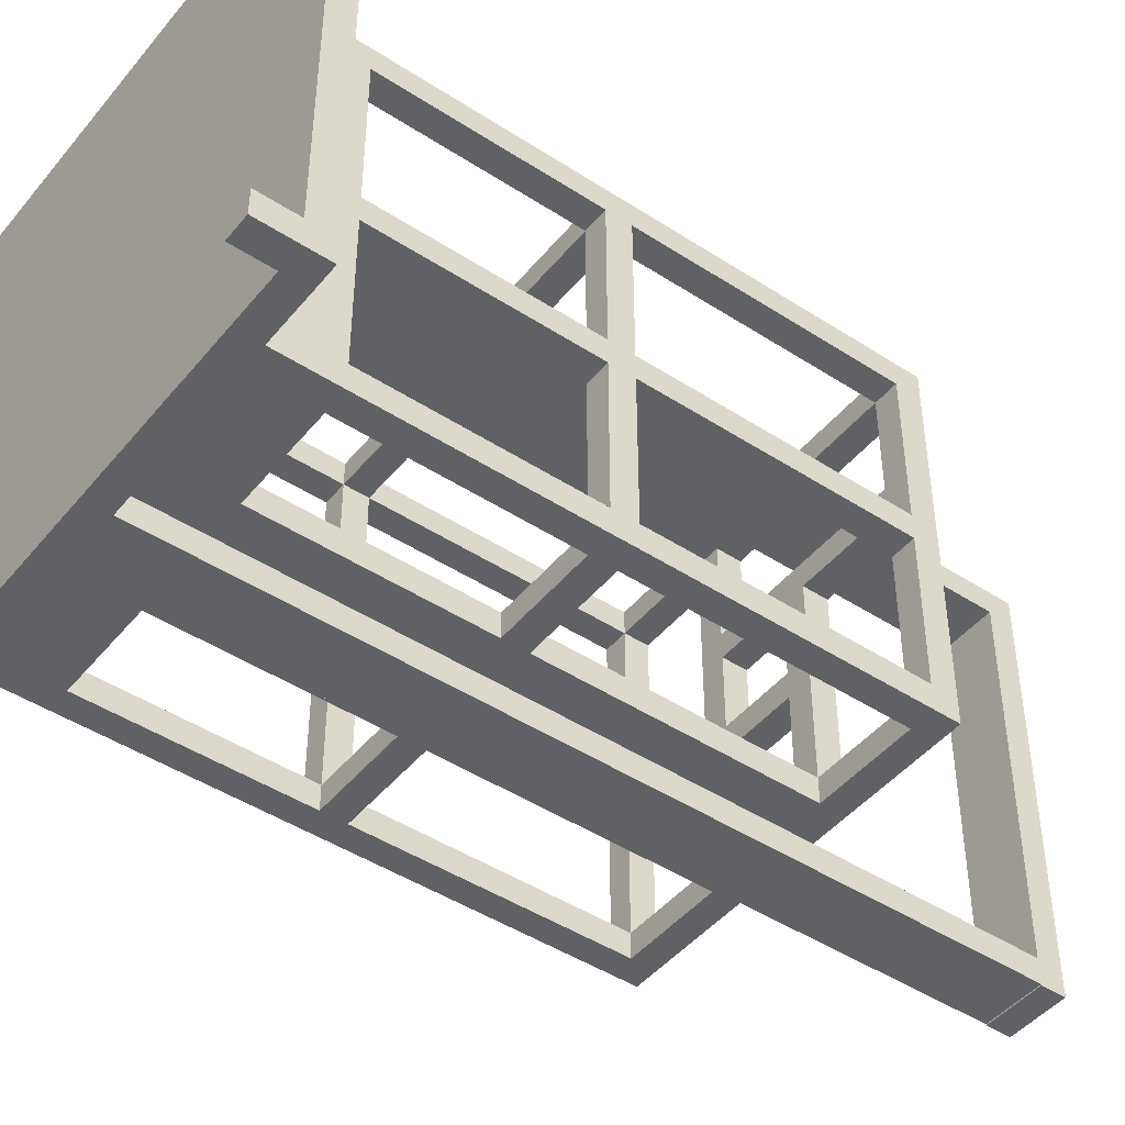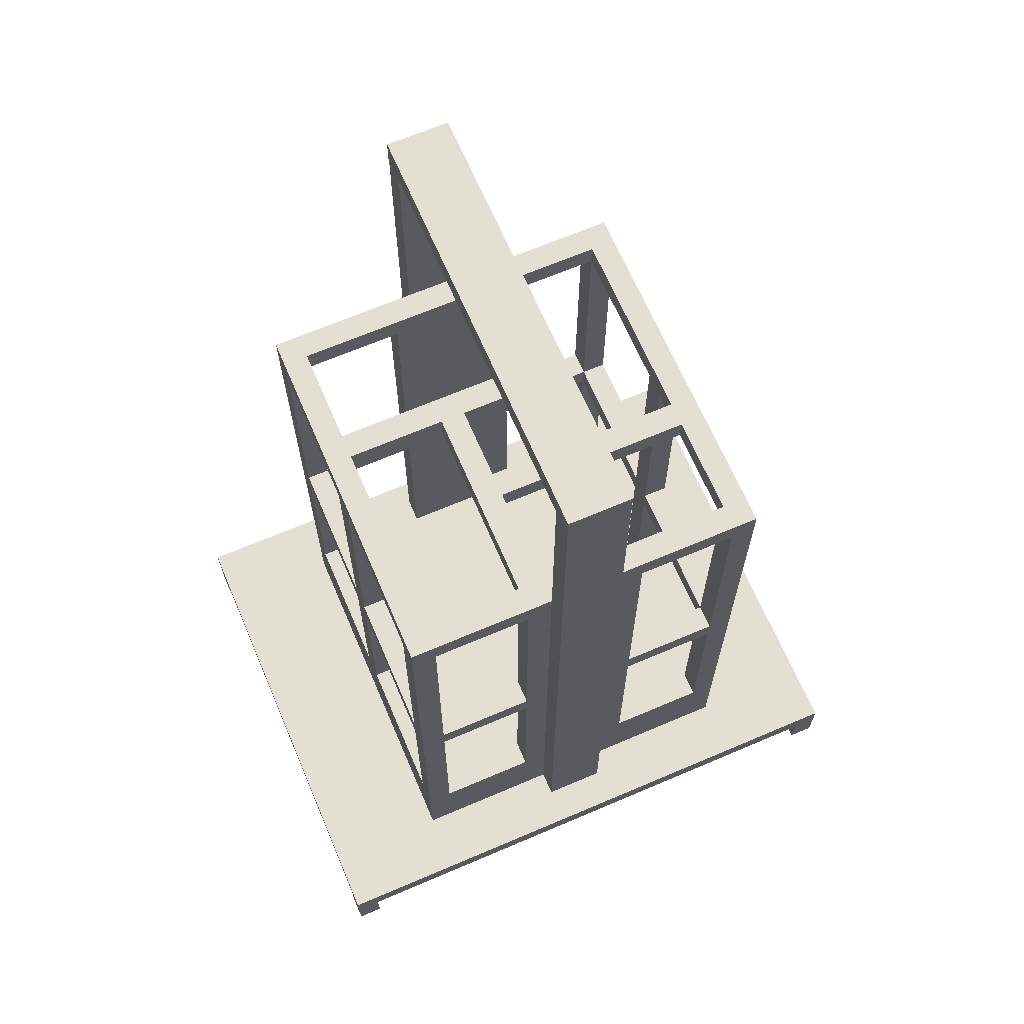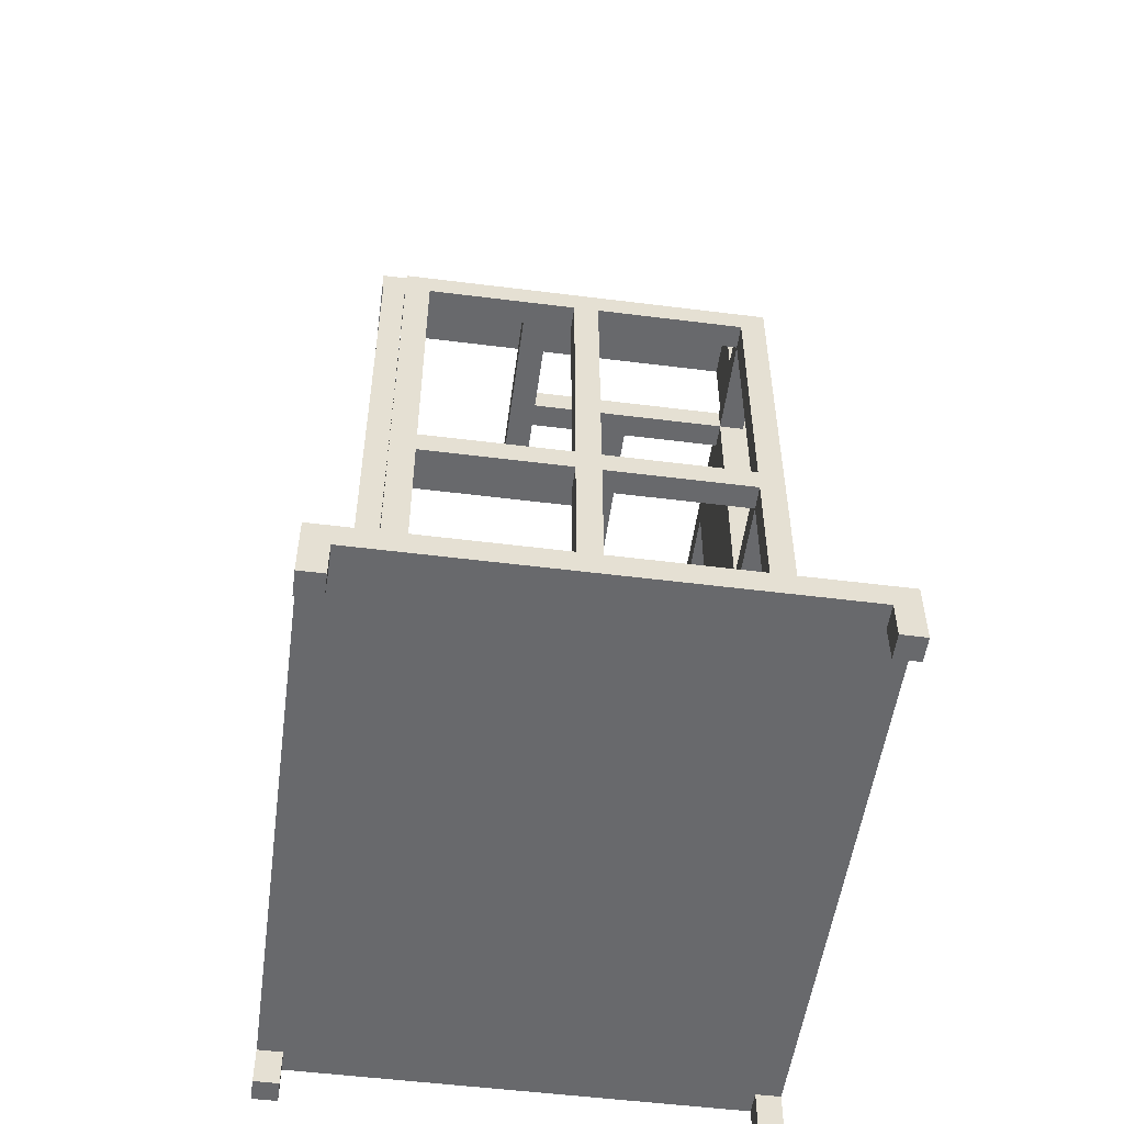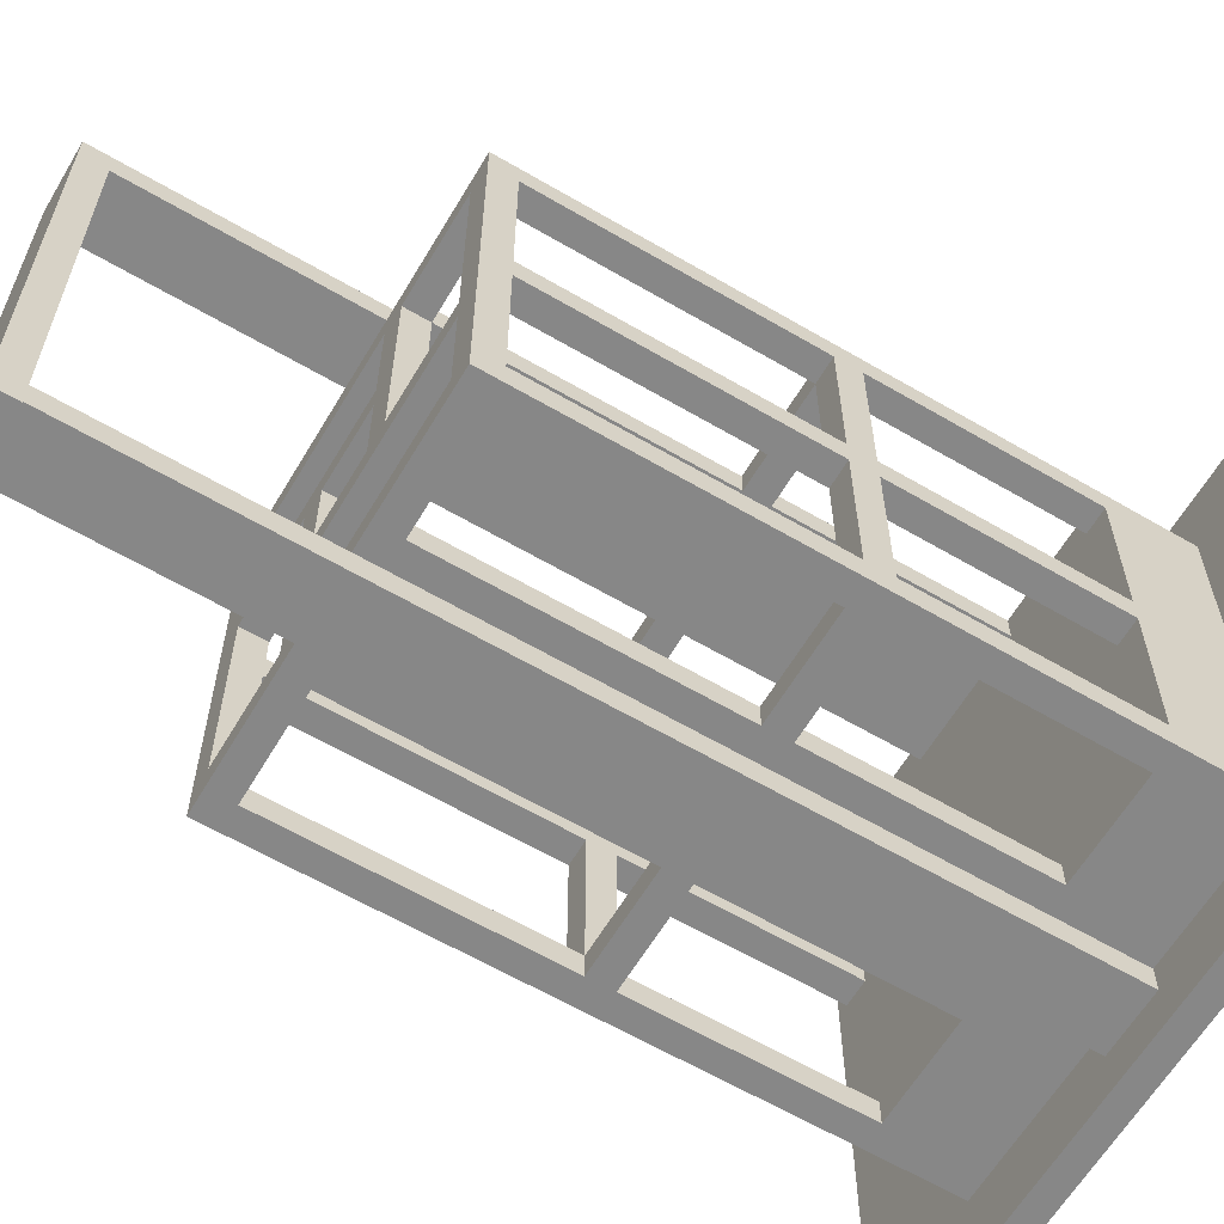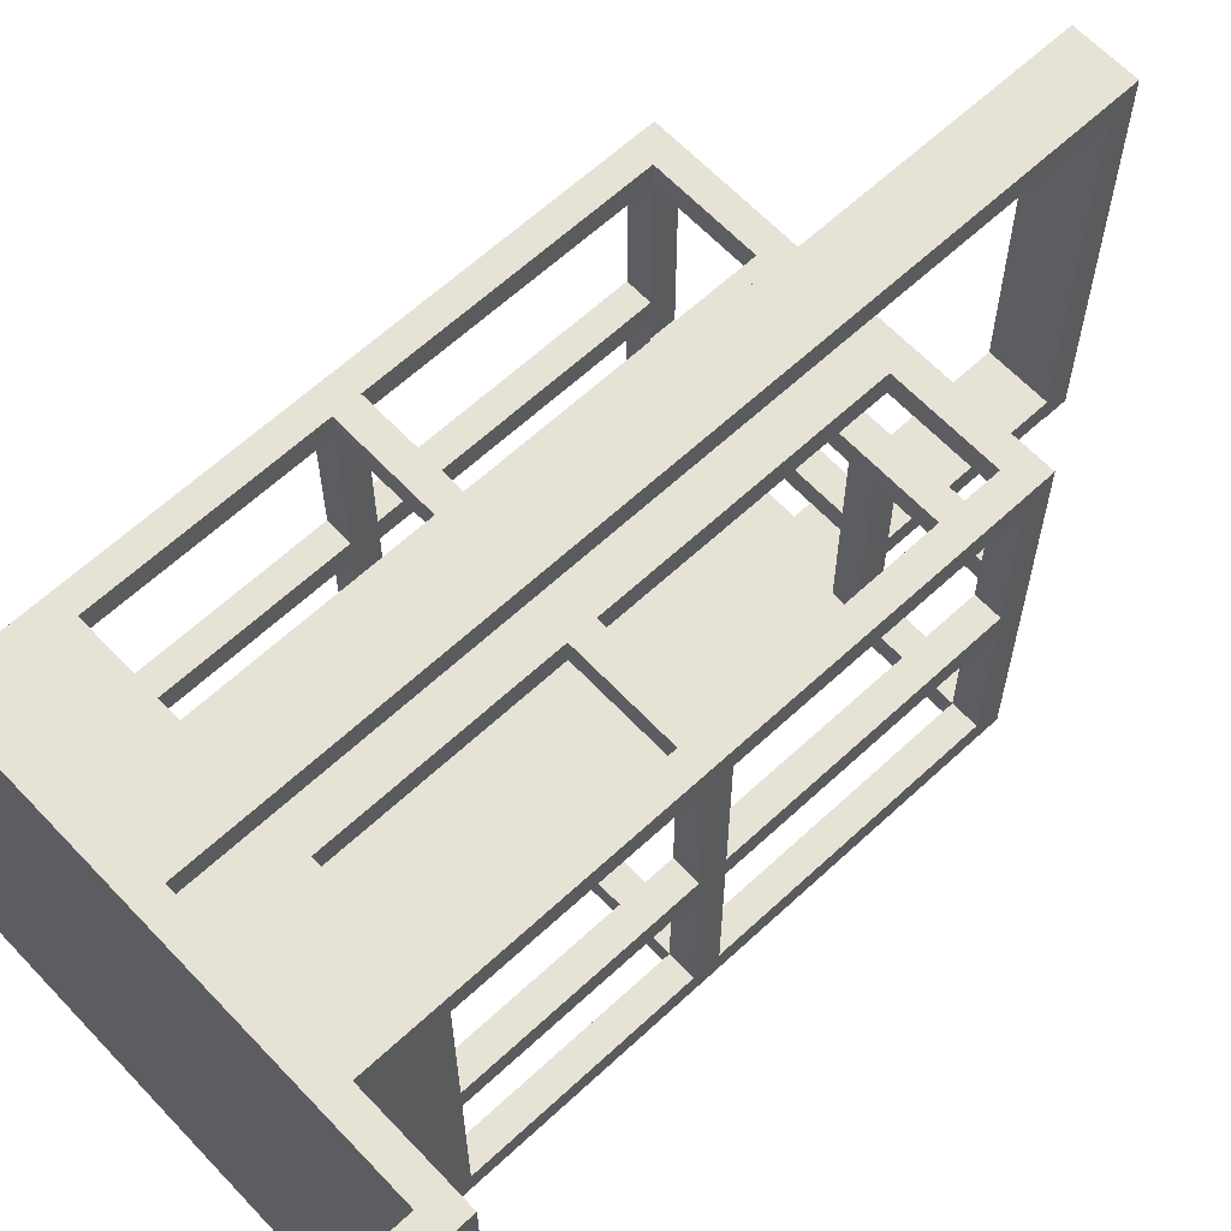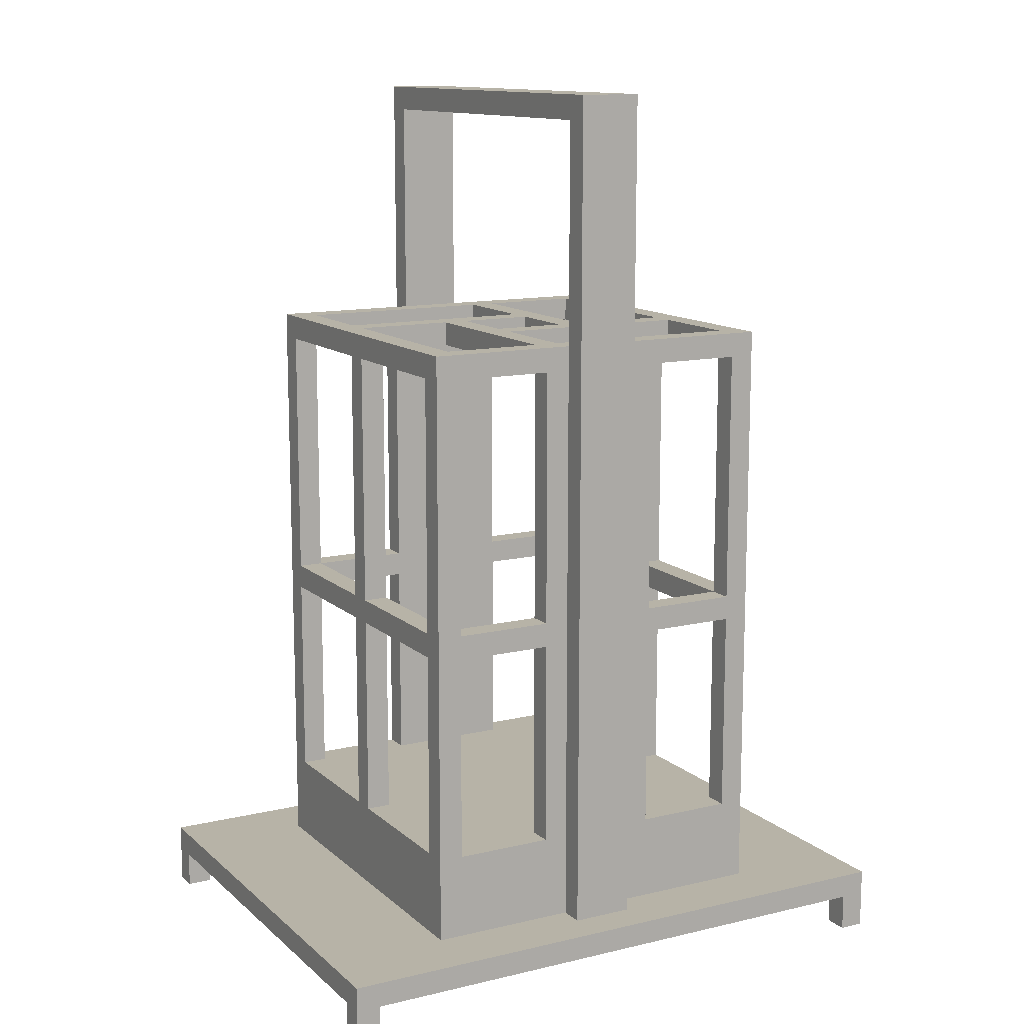
<metadata>
{"format":"obj","ext":"obj","renderer":"f3d","projection":"perspective","resolution":1024,"background":"white","views":[{"elev":-45.7,"azim":-126.8,"up":"+Y"},{"elev":66.8,"azim":156.8,"up":"+Z"},{"elev":-52.8,"azim":82.3,"up":"+Z"},{"elev":-62.3,"azim":59.3,"up":"+Y"},{"elev":63.1,"azim":-133.2,"up":"+Y"},{"elev":12.6,"azim":151.2,"up":"+Z"}]}
</metadata>
<code>
g Base
v 15 14.5 0
v 15 14.3 0
v 14.8 14.3 0
v 14.8 14.5 0
v 14.8 14.5 0.3
v 14.8 14.3 0.3
v 15 14.3 0.3
v 10 14.5 0
v 10 14.5 0.5
v 10.2 14.5 0.3
v 15 14.5 0.5
v 10.2 14.5 0
v 10.2 14.3 0
v 10 14.3 0
v 10.2 14.3 0.3
v 10 14.3 0.3
v 10 10.5 0.5
v 15 10.5 0.5
v 10 10.5 0
v 10 10.7 0.3
v 10 10.7 0
v 10.2 10.5 0
v 10.2 10.7 0
v 10.2 10.5 0.3
v 10.2 10.7 0.3
v 14.8 10.7 0.3
v 15 10.7 0.3
v 14.8 10.5 0.3
v 15 10.5 0
v 14.8 10.5 0
v 15 10.7 0
v 14.8 10.7 0
f 1 2 3
f 3 4 1
f 5 4 3
f 3 6 5
f 6 3 2
f 2 7 6
f 8 9 10
f 11 5 10
f 10 9 11
f 1 4 5
f 5 11 1
f 10 12 8
f 12 13 14
f 14 8 12
f 10 15 13
f 13 12 10
f 15 16 14
f 14 13 15
f 11 9 17
f 17 18 11
f 19 17 20
f 9 16 20
f 20 17 9
f 8 14 16
f 16 9 8
f 20 21 19
f 22 19 21
f 21 23 22
f 24 22 23
f 23 25 24
f 21 20 25
f 25 23 21
f 5 25 15
f 16 15 25
f 24 6 26
f 27 26 6
f 25 20 16
f 25 5 6
f 6 7 27
f 6 24 25
f 15 10 5
f 26 28 24
f 18 17 24
f 19 22 24
f 29 18 28
f 24 17 19
f 24 28 18
f 28 30 29
f 11 18 27
f 29 31 27
f 1 11 7
f 27 18 29
f 27 7 11
f 7 2 1
f 29 30 32
f 32 31 29
f 28 26 32
f 32 30 28
f 31 32 26
f 26 27 31
g Main_body
v 11 11.2 5.2
v 11 12.4 5.2
v 11.2 12.4 5.2
v 11.2 11.2 5.2
v 11 12.4 3.1
v 11.2 12.4 3.1
v 11 11.2 3.1
v 11.2 11.2 3.1
v 11.2 11 3.1
v 11.2 11 5.2
v 12 11.2 5.2
v 12 11 5.2
v 12 11 3.1
v 12 11.2 3.1
v 11.2 11.2 5.4
v 12 11.2 5.4
v 12 12.1 5.4
v 12 12.8 5.2
v 12 12.8 5.4
v 11.2 12.8 5.4
v 11.2 12.8 5.2
v 11.2 12.6 3.1
v 11.2 12.6 1.2
v 11.2 12.6 2.9
v 11.2 12.4 2.9
v 11.2 12.6 5.2
v 11.2 11.2 2.9
v 11.2 13.8 3.1
v 11.2 13.8 2.9
v 11.2 12.1 5.4
v 11.2 12.4 1.2
v 11 12.6 1.2
v 11 12.6 2.9
v 11 12.4 2.9
v 11 12.4 1.2
v 11 12.6 3.1
v 11 12.6 5.2
v 11 13.8 3.1
v 11 13.8 2.9
v 11 11.2 2.9
v 11 13.8 1.2
v 11.2 13.8 1.2
v 11.2 11.2 1.2
v 11 11.2 1.2
v 11.2 13.8 5.2
v 11 13.8 5.2
v 11.2 11 1.2
v 11.2 11 2.9
v 12 11 2.9
v 12 11.2 2.9
v 12 11.2 1.2
v 12 11 1.2
v 11 14 0.4
v 11 11 0.4
v 11 14 5.4
v 11 11 5.4
v 11 12.1 5.4
v 14 11 0.4
v 14 14 0.4
v 11.2 14 1.2
v 11.2 14 2.9
v 12 14 2.9
v 12 13.8 2.9
v 12 14 1.2
v 12 13.8 1.2
v 11.2 14 3.1
v 11.2 14 5.2
v 12 14 5.2
v 12 13.8 5.2
v 12 14 3.1
v 12 13.8 3.1
v 14 11 5.4
v 13.8 11 5.2
v 13.8 11 3.1
v 13 11 1.2
v 13.8 11 1.2
v 13.8 11 2.9
v 13 11 2.9
v 12.1 11 5.4
v 13 11 5.2
v 13 11 3.1
v 13 11.2 5.2
v 13.8 11.2 5.2
v 13 11.2 2.9
v 13.8 11.2 2.9
v 13.8 11.2 3.1
v 13 11.2 3.1
v 13 11.2 1.2
v 13.8 11.2 1.2
v 14 11.2 2.9
v 14 11.2 1.2
v 14 11.2 5.2
v 14 11.2 3.1
v 14 12.4 3.1
v 13.8 12.4 3.1
v 14 12.4 5.2
v 13.8 12.4 5.2
v 13.8 12.4 2.9
v 14 12.4 2.9
v 13.8 12.4 1.2
v 14 12.4 1.2
v 12.2 11.2 5.2
v 13.8 11.2 5.4
v 12.2 11.2 5.4
v 13.8 12 5.2
v 13.8 12 5.4
v 12.2 12 5.2
v 12.2 12 5.4
v 13.8 12.6 1.2
v 13.8 13.8 1.2
v 13 13.8 1.2
v 14 13.8 1.2
v 14 12.6 1.2
v 13 14 1.2
v 13.8 14 1.2
v 14 13.8 2.9
v 13.8 13.8 2.9
v 14 12.6 2.9
v 13.8 12.6 2.9
v 13.8 14 2.9
v 13 13.8 2.9
v 13 14 2.9
v 13.8 14 3.1
v 12.1 14 5.4
v 13 14 3.1
v 13 14 5.2
v 14 14 5.4
v 13.8 14 5.2
v 13 13.8 3.1
v 13.8 13.8 3.1
v 13 13.8 5.2
v 13.8 13.8 5.2
v 13.8 13.8 5.4
v 13 13.8 5.4
v 13 12.2 5.4
v 13 12.2 5.2
v 13.8 12.2 5.4
v 13.8 12.2 5.2
v 12.8 13.8 5.2
v 12.1 13.8 5.4
v 11.2 13.8 5.4
v 12.8 13.8 5.4
v 11.2 13 5.2
v 11.2 13 5.4
v 12.1 13 5.4
v 12.8 13 5.2
v 12.8 13 5.4
v 14 13.8 3.1
v 14 13.8 5.2
v 14 12.6 5.2
v 14 12.6 3.1
v 14 12.1 5.4
v 13.8 12.6 5.2
v 13.8 12.6 3.1
v 12.8 12.2 5.4
v 12.2 12.8 5.4
v 12.8 12.8 5.4
v 12.2 12.2 5.4
v 12.1 12.1 5.4
v 12.8 12.2 5.2
v 12.8 12.8 5.2
v 12.2 12.8 5.2
v 12.2 12.2 5.2
f 33 34 35
f 35 36 33
f 34 37 38
f 38 35 34
f 39 40 38
f 38 37 39
f 33 36 40
f 40 39 33
f 41 40 36
f 36 42 41
f 36 43 44
f 44 42 36
f 45 46 40
f 40 41 45
f 44 43 46
f 46 45 44
f 43 36 47
f 47 48 43
f 43 48 49
f 49 50 43
f 49 51 50
f 52 53 50
f 50 51 52
f 35 38 54
f 55 56 57
f 52 35 58
f 38 56 54
f 56 38 57
f 59 57 38
f 54 58 35
f 60 54 56
f 38 40 59
f 56 61 60
f 36 35 62
f 58 53 52
f 35 52 62
f 62 47 36
f 57 63 55
f 64 65 56
f 56 55 64
f 66 67 63
f 63 57 66
f 68 69 58
f 58 54 68
f 68 54 60
f 60 70 68
f 65 71 61
f 61 56 65
f 72 66 57
f 57 59 72
f 73 74 61
f 61 71 73
f 72 59 75
f 75 76 72
f 70 60 77
f 77 78 70
f 79 75 59
f 59 80 79
f 81 80 59
f 59 82 81
f 81 82 83
f 83 84 81
f 85 73 71
f 69 68 37
f 66 72 37
f 86 39 72
f 87 85 70
f 71 70 85
f 37 68 66
f 87 78 69
f 86 76 67
f 39 37 72
f 71 68 70
f 85 67 64
f 69 34 87
f 72 76 86
f 64 73 85
f 65 64 67
f 67 85 86
f 88 33 39
f 33 88 89
f 67 66 65
f 68 71 65
f 39 86 88
f 89 34 33
f 65 66 68
f 89 87 34
f 37 34 69
f 70 78 87
f 90 86 85
f 85 91 90
f 92 93 61
f 61 74 92
f 94 95 61
f 61 93 94
f 94 96 97
f 97 95 94
f 98 99 77
f 77 60 98
f 99 100 101
f 101 77 99
f 102 98 60
f 60 103 102
f 100 102 103
f 103 101 100
f 104 105 106
f 107 45 81
f 90 108 107
f 90 104 109
f 106 109 104
f 107 84 90
f 88 80 41
f 106 110 109
f 104 111 112
f 113 112 44
f 86 90 84
f 45 41 81
f 111 88 42
f 80 81 41
f 112 105 104
f 112 111 44
f 110 106 113
f 81 84 107
f 41 42 88
f 44 45 113
f 45 107 110
f 42 44 111
f 86 79 80
f 113 45 110
f 80 88 86
f 84 79 86
f 109 108 90
f 105 112 114
f 114 115 105
f 109 110 116
f 116 117 109
f 106 118 119
f 119 113 106
f 107 120 116
f 116 110 107
f 113 119 114
f 114 112 113
f 117 121 108
f 108 109 117
f 122 123 121
f 121 117 122
f 115 118 106
f 106 105 115
f 124 125 118
f 118 115 124
f 125 126 127
f 127 118 125
f 127 126 128
f 128 129 127
f 122 117 130
f 130 131 122
f 130 132 133
f 133 131 130
f 40 46 82
f 46 116 82
f 82 59 40
f 83 82 116
f 117 116 119
f 43 134 119
f 114 119 134
f 135 115 114
f 116 120 83
f 119 116 43
f 114 136 135
f 119 118 117
f 46 43 116
f 134 136 114
f 137 115 135
f 135 138 137
f 139 137 138
f 138 140 139
f 136 134 139
f 139 140 136
f 83 120 132
f 132 141 83
f 63 142 143
f 144 142 141
f 142 75 83
f 76 75 63
f 143 55 63
f 133 120 121
f 108 121 120
f 141 142 83
f 64 97 74
f 92 74 97
f 63 75 142
f 97 64 55
f 120 107 108
f 120 133 132
f 97 96 92
f 55 143 97
f 141 145 144
f 84 83 75
f 63 67 76
f 146 143 142
f 75 79 84
f 142 147 146
f 74 73 64
f 121 123 133
f 144 148 149
f 149 142 144
f 149 148 150
f 150 151 149
f 141 151 150
f 150 145 141
f 149 152 147
f 147 142 149
f 152 149 153
f 153 154 152
f 146 154 153
f 153 143 146
f 91 147 152
f 98 154 94
f 87 99 98
f 152 155 91
f 91 96 146
f 98 93 87
f 156 100 99
f 146 147 91
f 154 146 96
f 99 87 156
f 96 94 154
f 152 157 155
f 85 92 96
f 96 91 85
f 85 87 93
f 102 100 158
f 159 91 155
f 93 92 85
f 158 157 102
f 94 93 98
f 100 156 158
f 157 152 102
f 159 160 158
f 158 156 159
f 102 152 154
f 154 98 102
f 155 160 159
f 155 157 161
f 161 162 155
f 157 158 163
f 163 161 157
f 160 164 163
f 163 158 160
f 164 160 155
f 155 162 164
f 163 164 165
f 165 166 163
f 163 166 167
f 167 168 163
f 169 170 168
f 168 167 169
f 171 172 101
f 61 95 103
f 163 171 103
f 101 103 171
f 173 77 101
f 161 163 95
f 103 95 163
f 101 172 173
f 103 60 61
f 162 161 153
f 97 143 153
f 95 97 161
f 153 161 97
f 153 149 162
f 171 174 172
f 175 77 173
f 173 176 175
f 175 176 177
f 177 178 175
f 177 179 178
f 174 171 178
f 178 179 174
f 162 180 181
f 181 164 162
f 159 181 180
f 159 128 182
f 182 181 159
f 183 182 128
f 180 183 150
f 128 126 183
f 150 148 180
f 91 180 148
f 183 126 150
f 124 128 184
f 145 150 131
f 180 91 159
f 128 159 184
f 150 126 131
f 91 144 145
f 184 104 124
f 104 122 125
f 90 91 133
f 145 133 91
f 125 124 104
f 126 125 122
f 131 133 145
f 122 131 126
f 148 144 91
f 90 123 122
f 122 104 90
f 133 123 90
f 132 130 151
f 185 186 127
f 130 186 151
f 149 151 186
f 186 130 127
f 118 127 130
f 186 162 149
f 130 117 118
f 127 129 185
f 165 164 185
f 169 165 129
f 185 129 165
f 151 141 132
f 129 170 169
f 185 164 181
f 181 182 185
f 183 180 162
f 162 186 183
f 183 186 185
f 185 182 183
f 191 140 138
f 191 111 136
f 136 140 191
f 111 104 135
f 135 136 111
f 184 138 135
f 135 104 184
f 184 169 167
f 167 187 184
f 184 159 165
f 179 177 188
f 165 169 184
f 188 189 179
f 189 167 179
f 191 190 188
f 166 174 179
f 156 172 174
f 188 177 191
f 191 184 187
f 159 156 166
f 174 166 156
f 187 190 191
f 179 167 166
f 166 165 159
f 191 177 51
f 176 52 51
f 156 87 173
f 87 89 176
f 51 177 176
f 89 62 52
f 176 173 87
f 52 176 89
f 51 49 191
f 89 88 47
f 111 48 47
f 47 88 111
f 191 49 48
f 48 111 191
f 47 62 89
f 173 172 156
f 167 189 187
f 138 184 191
f 137 192 168
f 124 115 137
f 128 124 170
f 137 170 124
f 163 193 178
f 178 193 194
f 168 170 137
f 168 192 193
f 194 175 178
f 193 163 168
f 43 195 139
f 139 195 192
f 175 194 50
f 78 77 175
f 170 129 128
f 192 137 139
f 175 53 78
f 50 194 195
f 139 134 43
f 195 43 50
f 69 78 53
f 50 53 175
f 178 171 163
f 53 58 69
f 195 194 188
f 188 190 195
f 192 195 190
f 190 187 192
f 193 192 187
f 187 189 193
f 194 193 189
f 189 188 194
g Side_Handle
v 12.8 10.8 7.4
v 12.8 11 7.4
v 12.3 11 7.4
v 12.3 10.8 7.4
v 12.3 11 0.4
v 12.3 10.8 0.4
v 12.8 11 0.4
v 12.8 10.8 0.4
f 196 197 198
f 198 199 196
f 199 198 200
f 200 201 199
f 201 200 202
f 202 203 201
f 196 203 202
f 202 197 196
f 203 196 199
f 199 201 203
f 200 198 197
f 197 202 200
g Side_Handle_2
v 12.8 14 7.4
v 12.8 14.2 7.4
v 12.3 14.2 7.4
v 12.3 14 7.4
v 12.3 14.2 0.4
v 12.3 14 0.4
v 12.8 14.2 0.4
v 12.8 14 0.4
f 204 205 206
f 206 207 204
f 207 206 208
f 208 209 207
f 209 208 210
f 210 211 209
f 204 211 210
f 210 205 204
f 211 204 207
f 207 209 211
f 208 206 205
f 205 210 208
g Top_handle
v 12.3 14.2 7.4
v 12.3 14.2 7.2
v 12.3 10.79 7.2
v 12.3 10.79 7.4
v 12.8 10.79 7.2
v 12.8 10.79 7.4
v 12.8 14.2 7.2
v 12.8 14.2 7.4
f 212 213 214
f 214 215 212
f 215 214 216
f 216 217 215
f 217 216 218
f 218 219 217
f 219 218 213
f 213 212 219
f 219 212 215
f 215 217 219
f 216 214 213
f 213 218 216

</code>
